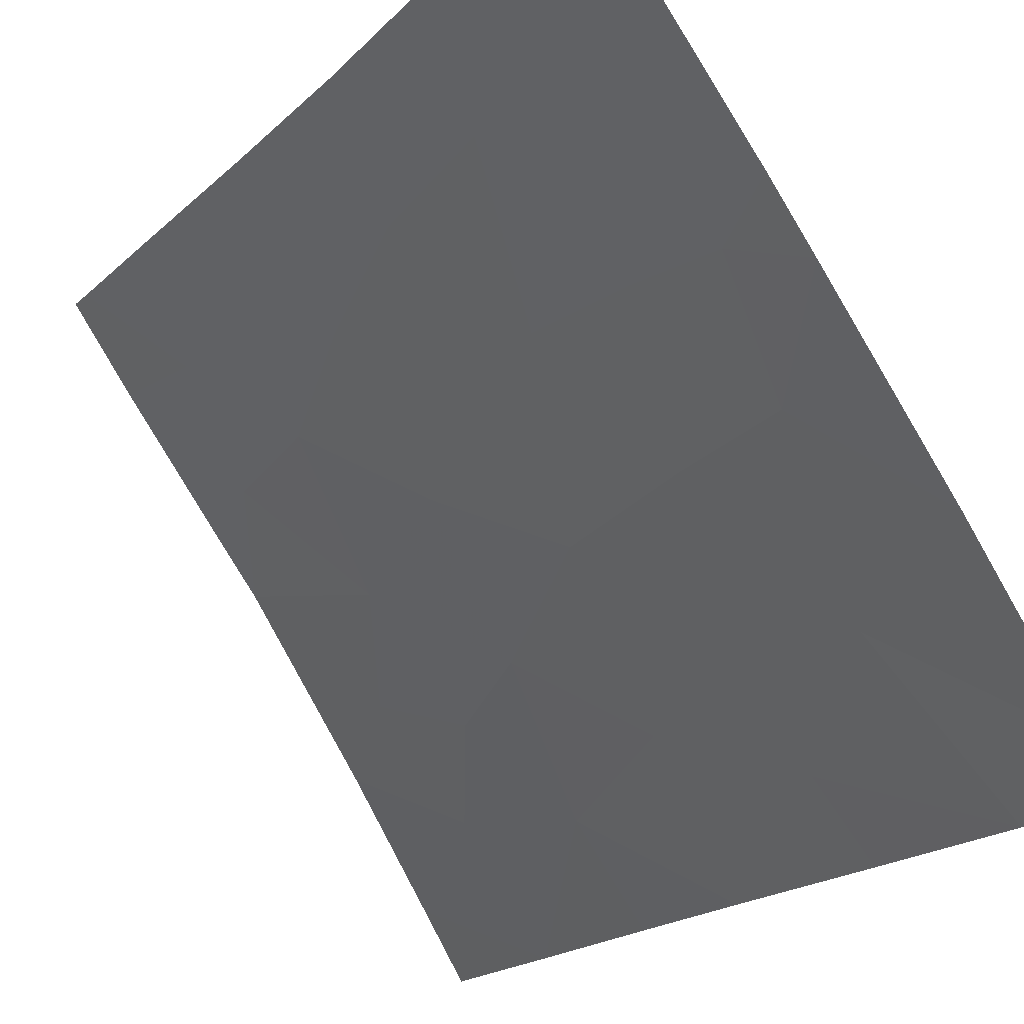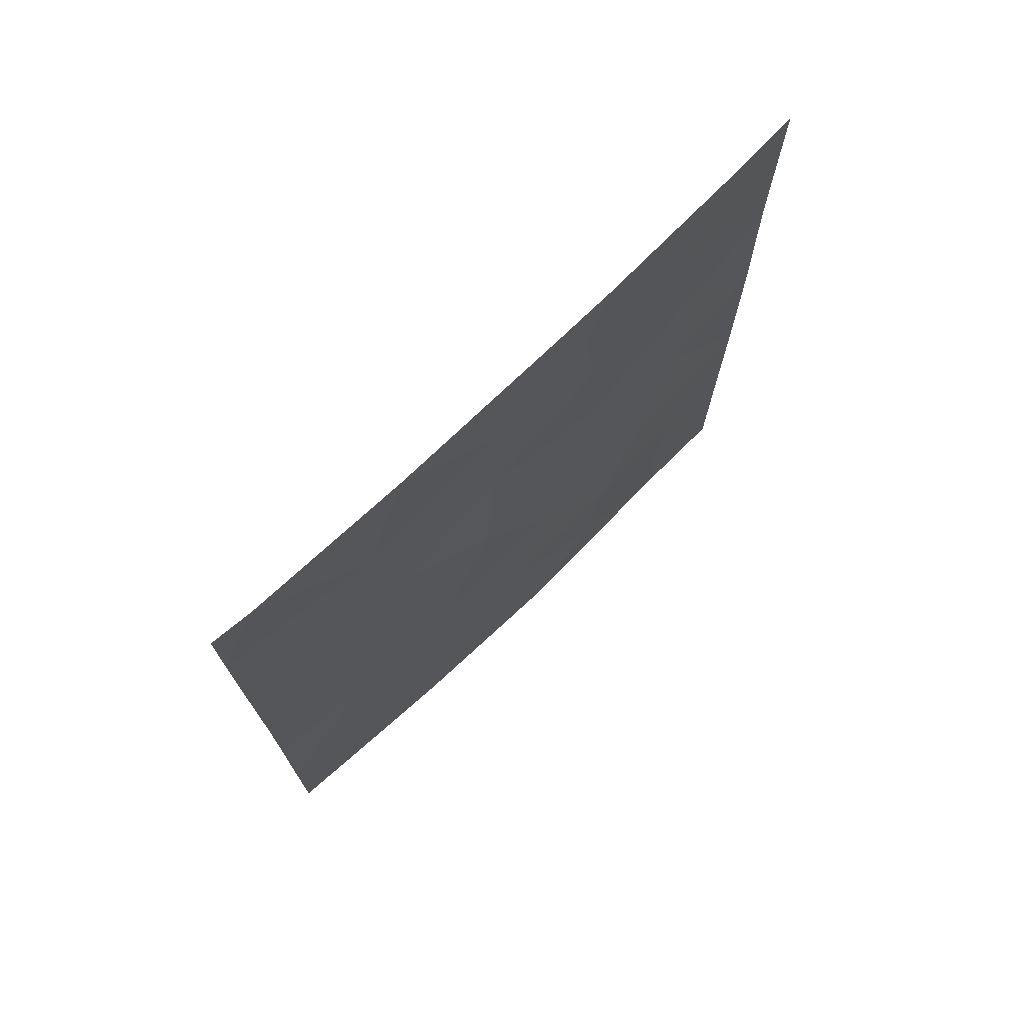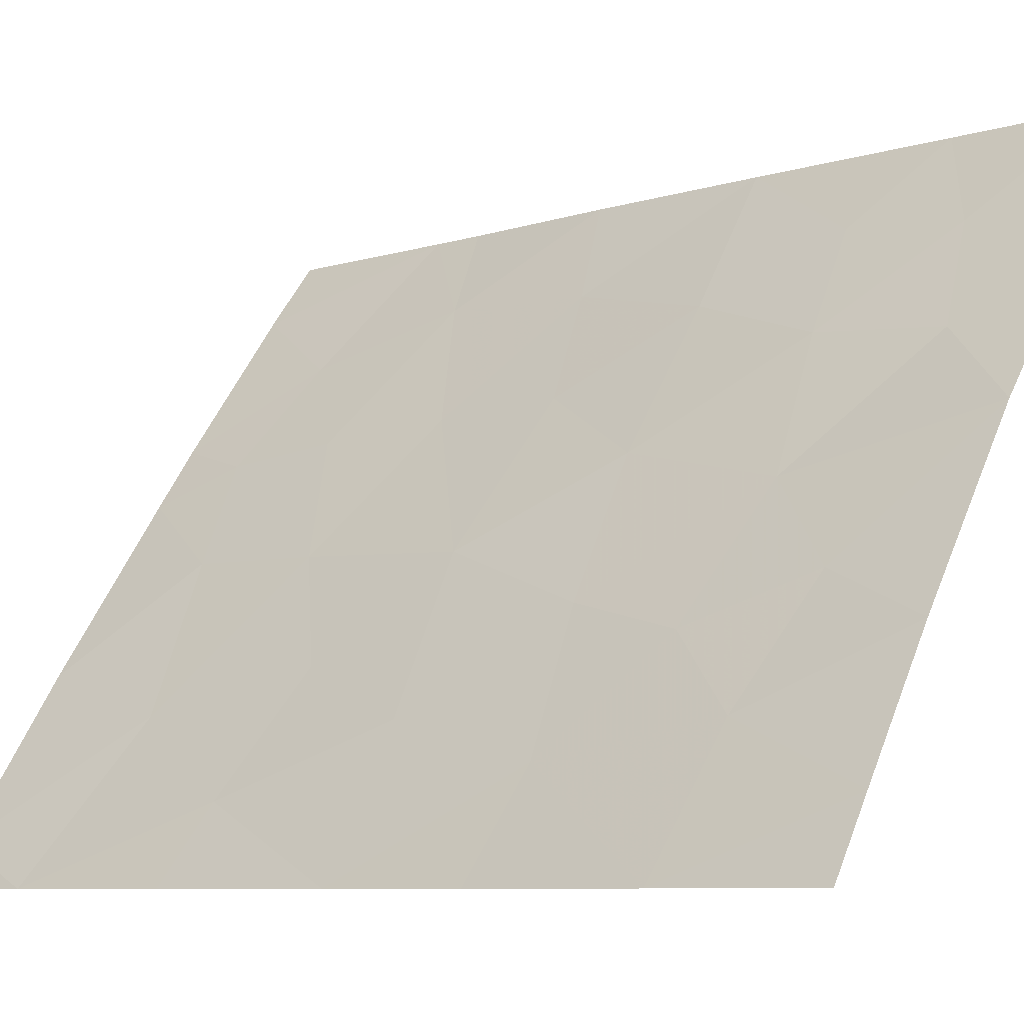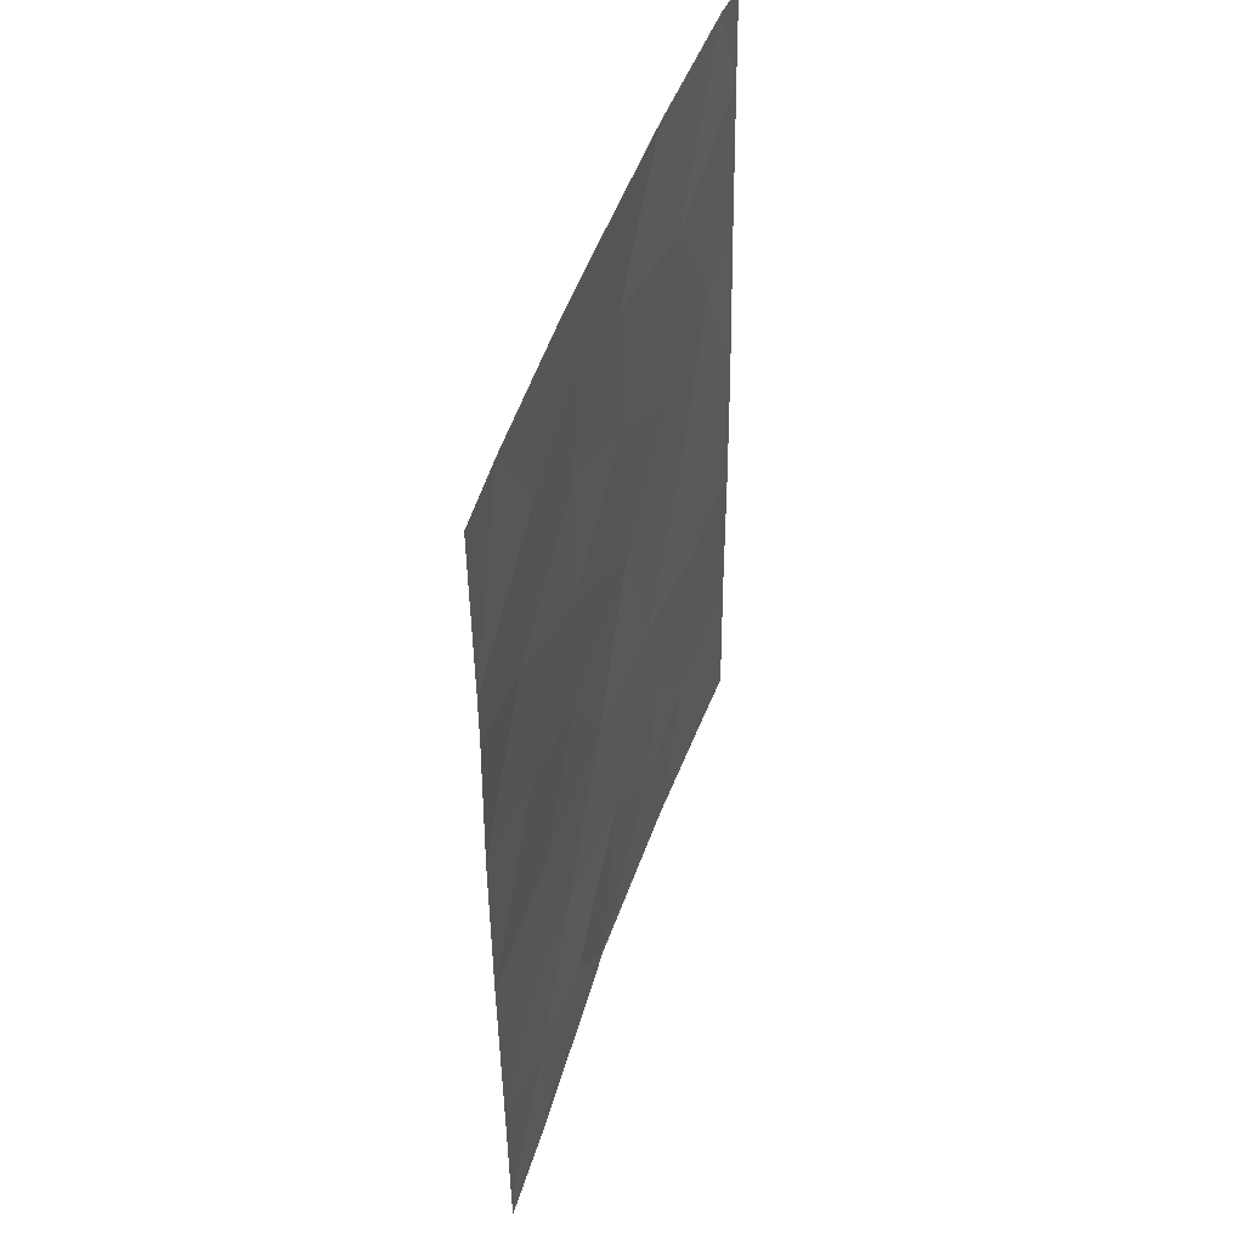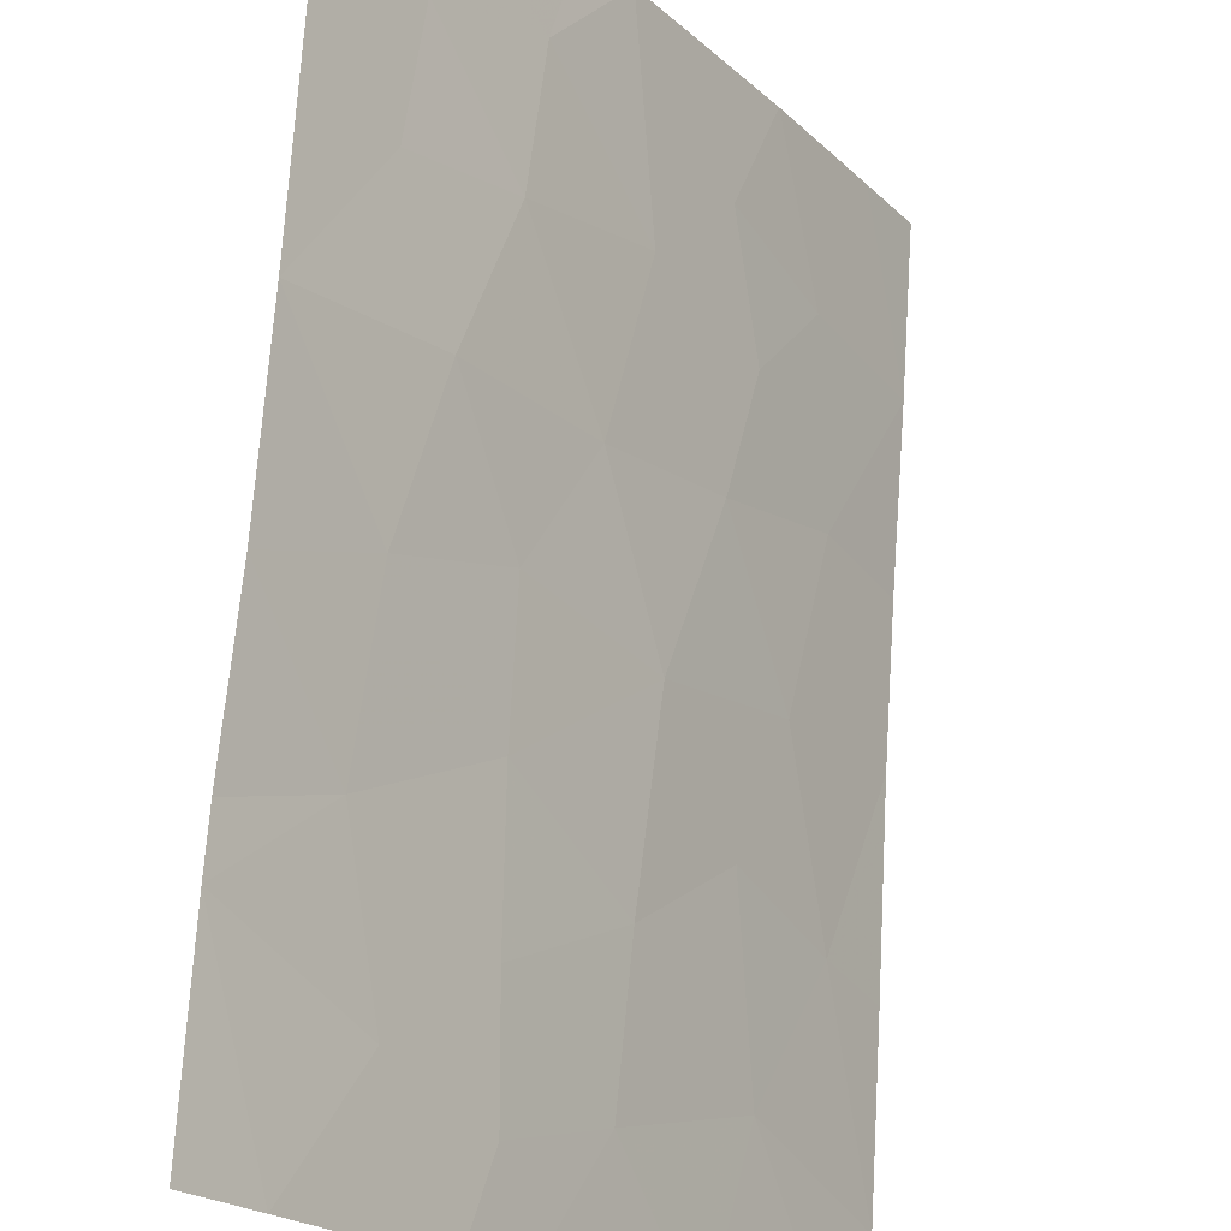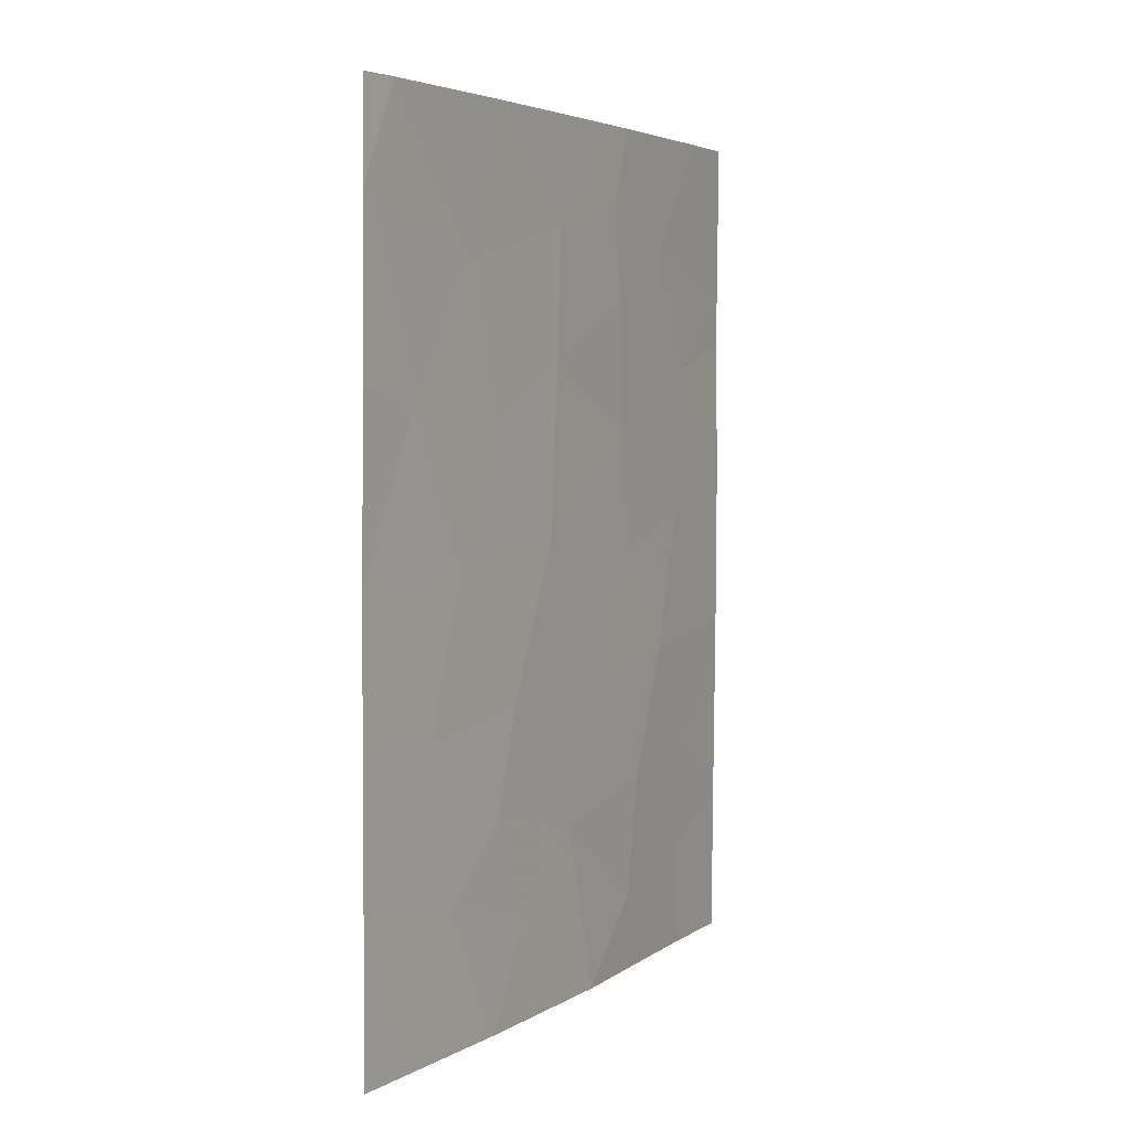
<metadata>
{"format":"obj","ext":"obj","renderer":"f3d","projection":"perspective","resolution":1024,"background":"white","views":[{"elev":-18.4,"azim":-29.4,"up":"+Y"},{"elev":72.8,"azim":80.9,"up":"+Z"},{"elev":-7.7,"azim":131.8,"up":"+Y"},{"elev":46.0,"azim":-128.0,"up":"+Z"},{"elev":71.0,"azim":4.6,"up":"+Y"},{"elev":4.5,"azim":63.5,"up":"+Z"}]}
</metadata>
<code>
v 60.68 93.71 -43.87
v 60.96 93.21 -45.97
v 61.22 92.91 -41.76
v 60.27 94.47 -38
v 59.92 94.84 -45.64
v 59.49 95.56 -43.59
v 58.02 97.51 -48.89
v 58.71 96.57 -50
v 57.2 98.72 -43.45
v 58.2 97.35 -43.89
v 56.22 100 -40.27
v 56.22 100 -40.95
v 58.35 97.19 -40.49
v 58.46 97.05 -39.05
v 60.15 94.47 -47.13
v 56.25 100 -42.94
v 61.73 92 -43.93
v 61.87 92 -38
v 61.85 92 -39.32
v 61.58 92.51 -38
v 58.8 96.52 -45.43
v 56.19 100 -47.81
v 56.24 100 -45.24
v 56.97 98.99 -46.96
v 57.96 97.69 -47.22
v 58.21 97.23 -50
v 56.92 98.93 -50
v 56.16 100 -49.66
v 56.15 100 -50
v 59.4 95.7 -41.28
v 61.8 92 -41.55
v 61.14 92.84 -50
v 61.67 92 -50
v 59.37 95.76 -39.47
v 61.71 92 -45.77
v 58.25 97.36 -38
v 56.9 99.18 -38
v 60.16 94.4 -50
v 56.26 100 -38
v 58.77 96.62 -38
v 61.7 92 -47.97
v 60.27 94.36 -42.24
v 59.79 94.99 -48.62
v 59.1 96.02 -47.57
v 58.25 97.29 -42.24
v 57.1 98.86 -41.37
v 57.05 98.82 -48.5
v 57.55 98.28 -45.42
v 57.52 98.31 -39.51
v 60.6 93.9 -40.03
v 60.71 93.57 -48.17
f 1 6 5
f 10 6 45
f 11 12 46
f 46 16 9
f 19 18 20
f 16 23 9
f 23 22 24
f 26 7 27
f 5 15 2
f 2 1 5
f 47 22 28
f 28 29 27
f 23 48 9
f 26 8 7
f 25 48 24
f 21 6 10
f 6 1 42
f 31 19 3
f 33 41 32
f 13 45 30
f 22 47 24
f 44 5 21
f 5 6 21
f 35 17 2
f 17 31 3
f 44 15 5
f 11 49 37
f 41 51 32
f 39 11 37
f 17 1 2
f 3 19 50
f 28 27 47
f 40 36 14
f 30 45 6
f 4 40 34
f 40 14 34
f 3 50 42
f 13 46 45
f 9 48 10
f 48 21 10
f 43 15 44
f 44 7 8
f 45 9 10
f 46 12 16
f 46 9 45
f 43 51 15
f 8 38 43
f 44 25 7
f 24 48 23
f 47 27 7
f 25 24 47
f 47 7 25
f 6 42 30
f 3 1 17
f 49 13 14
f 14 13 34
f 30 34 13
f 49 11 46
f 49 46 13
f 49 36 37
f 36 49 14
f 19 20 50
f 4 50 20
f 50 4 34
f 34 30 50
f 42 50 30
f 48 25 21
f 44 21 25
f 2 41 35
f 43 44 8
f 42 1 3
f 32 51 38
f 2 15 51
f 51 43 38
f 2 51 41

</code>
